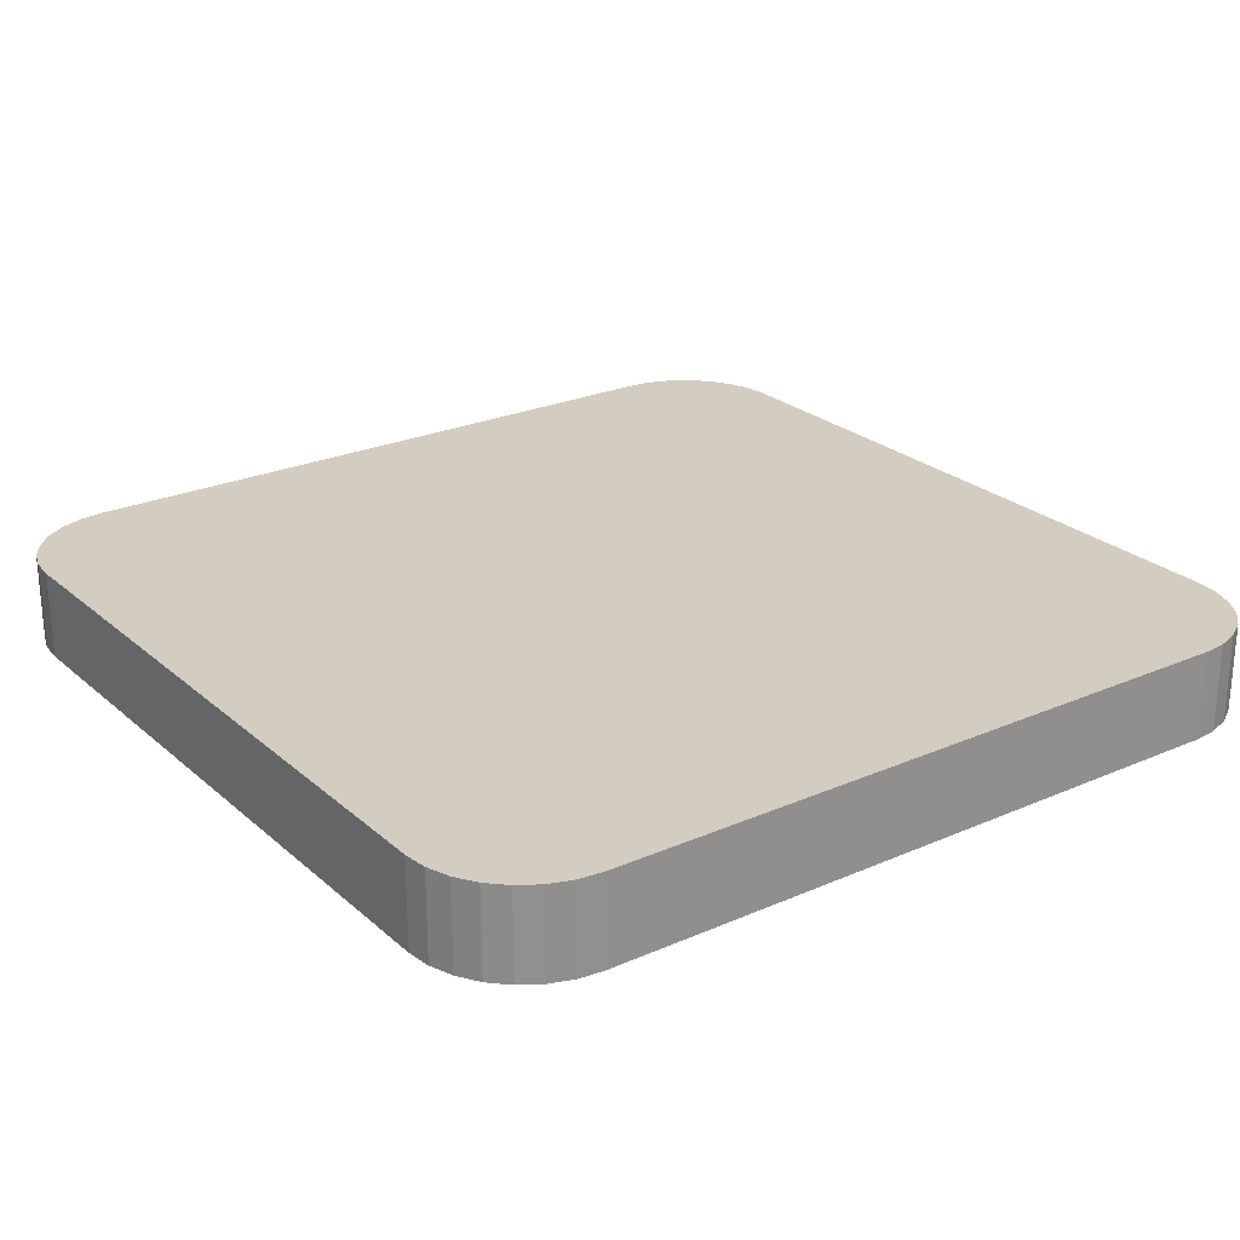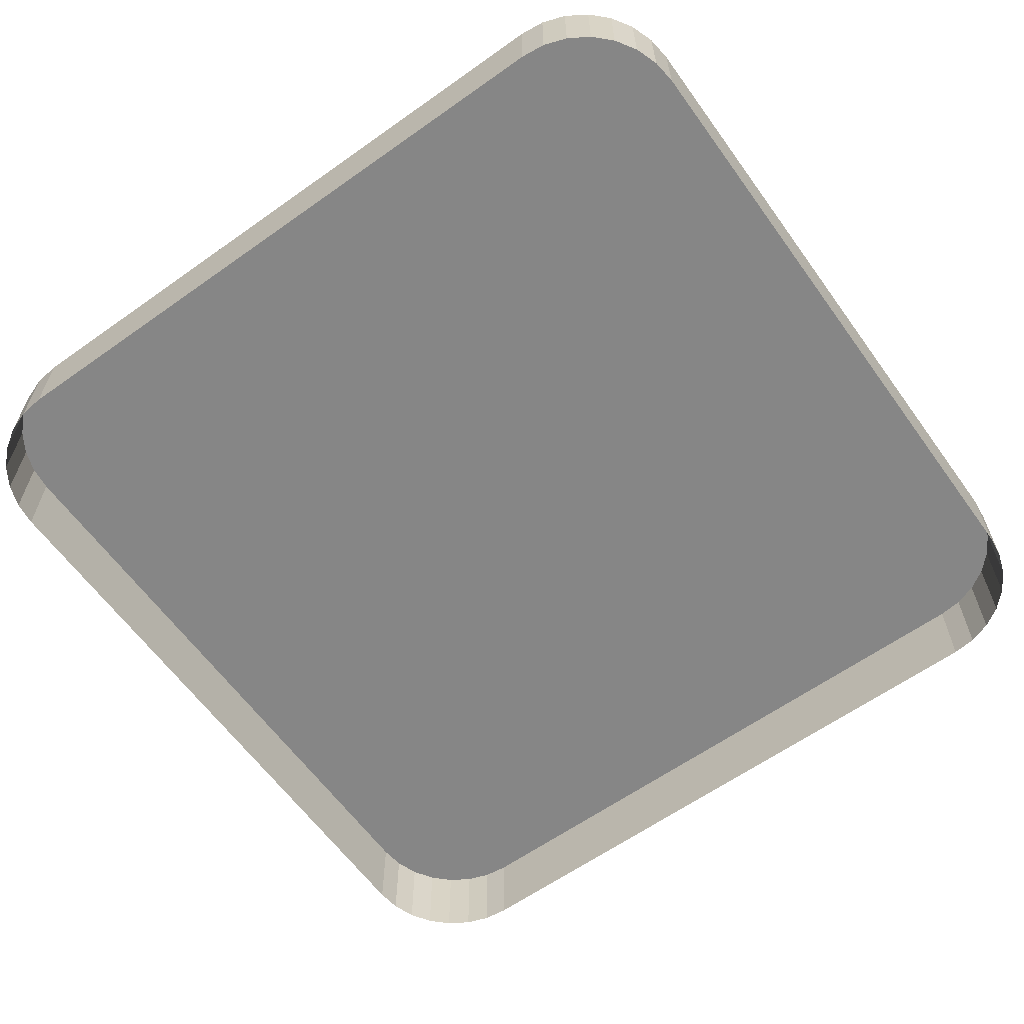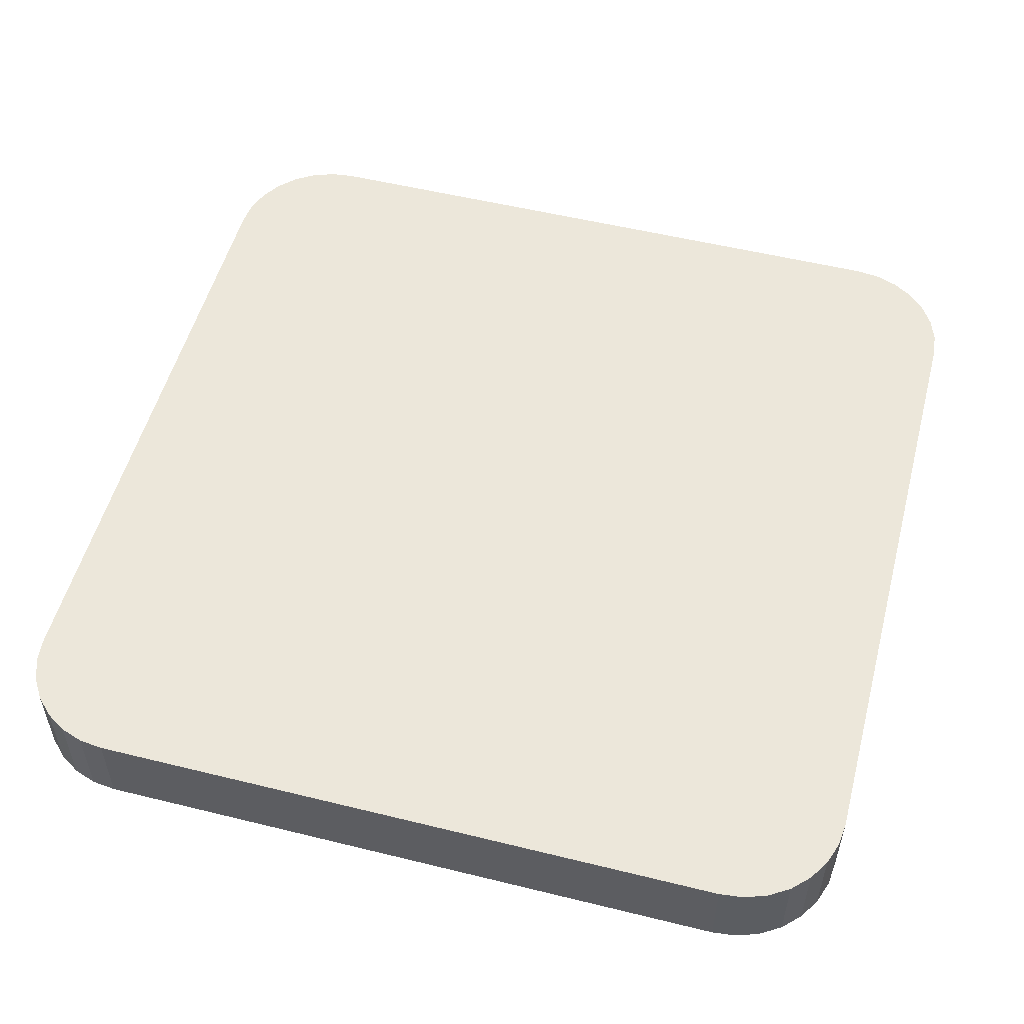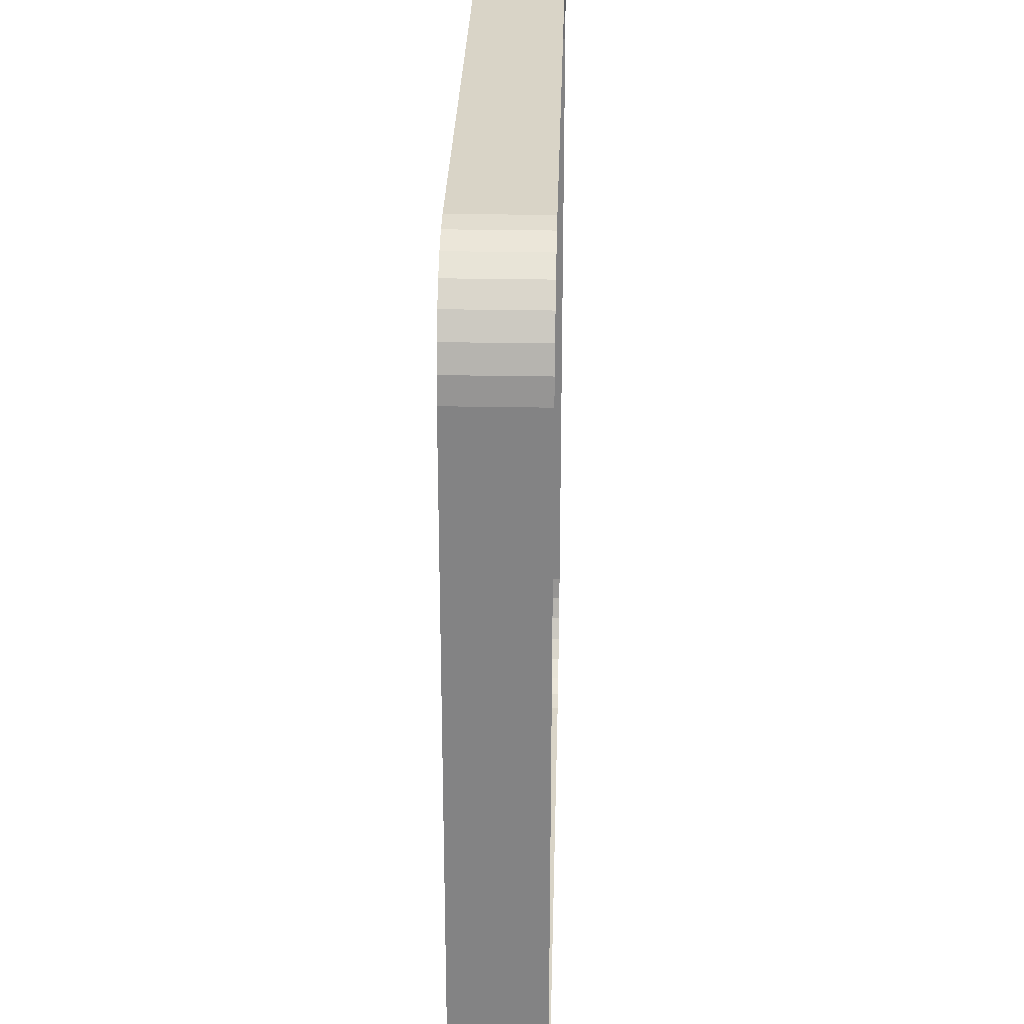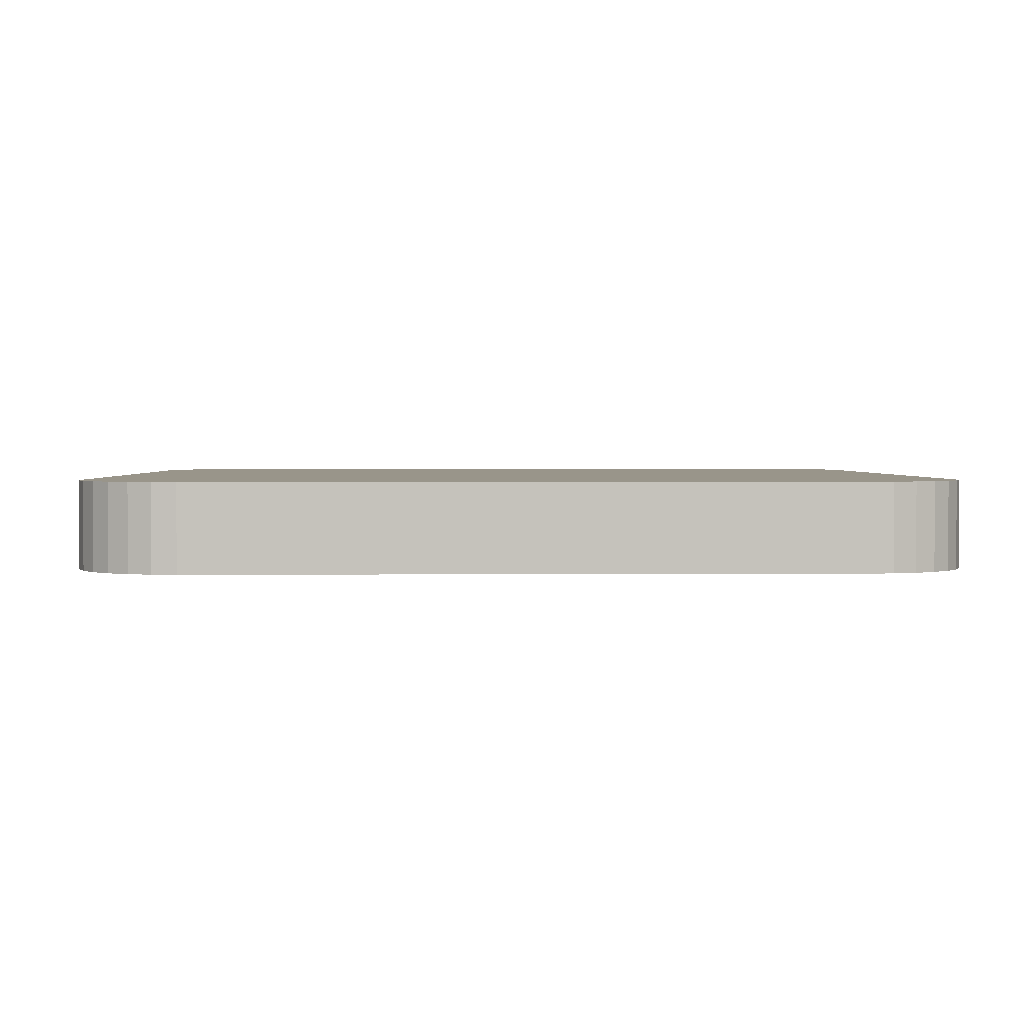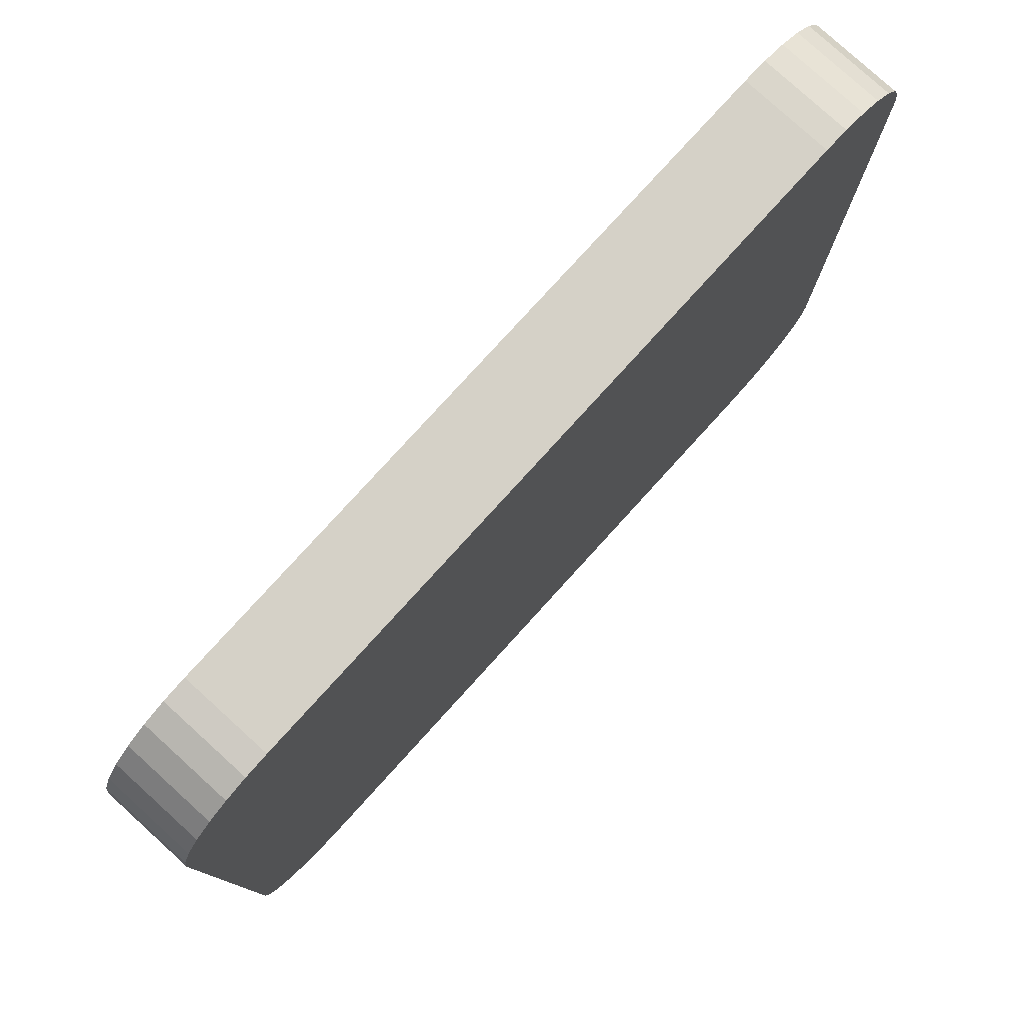
<metadata>
{"format":"obj","ext":"obj","renderer":"f3d","projection":"perspective","resolution":1024,"background":"white","views":[{"elev":24.7,"azim":-125.8,"up":"+Z"},{"elev":-62.0,"azim":125.7,"up":"+Z"},{"elev":53.3,"azim":-165.3,"up":"+Z"},{"elev":28.6,"azim":91.6,"up":"+Y"},{"elev":2.0,"azim":-91.6,"up":"+Z"},{"elev":79.3,"azim":-47.7,"up":"+Y"}]}
</metadata>
<code>
o LM_L_LSC3_UnderPF
v 297.9 254.3 -8.345
v 297.9 254.3 -13.05
v 296.6 254.5 -13.05
v 299.2 253.9 -8.345
v 299.2 253.9 -13.05
v 297.9 254.3 -13.05
v 300.3 253.2 -8.345
v 300.3 253.2 -13.05
v 299.2 253.9 -13.05
v 296.6 254.5 -13.05
v 261.3 254.5 -13.05
v 296.6 254.5 -8.345
v 301.2 252.2 -8.345
v 301.2 252.2 -13.05
v 300.3 253.2 -13.05
v 296.6 254.5 -8.345
v 297.9 254.3 -8.345
v 296.6 254.5 -13.05
v 297.9 254.3 -8.345
v 299.2 253.9 -8.345
v 297.9 254.3 -13.05
v 299.2 253.9 -8.345
v 300.3 253.2 -8.345
v 299.2 253.9 -13.05
v 301.9 251.1 -8.345
v 301.9 251.1 -13.05
v 301.2 252.2 -13.05
v 261.3 254.5 -8.345
v 261.3 254.5 -13.05
v 260 254.4 -13.05
v 300.3 253.2 -8.345
v 301.2 252.2 -8.345
v 300.3 253.2 -13.05
v 260 254.4 -8.345
v 260 254.4 -13.05
v 258.8 253.9 -13.05
v 261.3 254.5 -13.05
v 261.3 254.5 -8.345
v 296.6 254.5 -8.345
v 299.2 253.9 -8.345
v 297.9 254.3 -8.345
v 296.6 254.5 -8.345
v 302.3 249.9 -8.345
v 302.3 249.9 -13.05
v 301.9 251.1 -13.05
v 258.8 253.9 -8.345
v 258.8 253.9 -13.05
v 257.6 253.2 -13.05
v 301.2 252.2 -8.345
v 301.9 251.1 -8.345
v 301.2 252.2 -13.05
v 301.2 252.2 -8.345
v 300.3 253.2 -8.345
v 299.2 253.9 -8.345
v 257.6 253.2 -8.345
v 257.6 253.2 -13.05
v 256.7 252.3 -13.05
v 260 254.4 -8.345
v 261.3 254.5 -8.345
v 260 254.4 -13.05
v 302.5 248.6 -8.345
v 302.5 248.6 -13.05
v 302.3 249.9 -13.05
v 302.3 249.9 -8.345
v 301.9 251.1 -8.345
v 302.3 249.9 -8.345
v 301.9 251.1 -13.05
v 258.8 253.9 -8.345
v 260 254.4 -8.345
v 258.8 253.9 -13.05
v 301.9 251.1 -8.345
v 301.2 252.2 -8.345
v 256.7 252.3 -8.345
v 256.7 252.3 -13.05
v 256 251.2 -13.05
v 257.6 253.2 -8.345
v 258.8 253.9 -8.345
v 257.6 253.2 -13.05
v 302.3 249.9 -8.345
v 302.5 248.6 -8.345
v 302.3 249.9 -13.05
v 302.5 248.6 -8.345
v 256.7 252.3 -8.345
v 257.6 253.2 -8.345
v 256.7 252.3 -13.05
v 256 251.2 -8.345
v 256 251.2 -13.05
v 255.6 249.9 -13.05
v 260 254.4 -8.345
v 258.8 253.9 -8.345
v 257.6 253.2 -8.345
v 255.4 248.6 -8.345
v 261.3 254.5 -8.345
v 256 251.2 -8.345
v 260 254.4 -8.345
v 257.6 253.2 -8.345
v 256 251.2 -8.345
v 255.6 249.9 -8.345
v 255.6 249.9 -13.05
v 255.4 248.6 -13.05
v 296.6 254.5 -8.345
v 255.4 248.6 -8.345
v 302.5 248.6 -8.345
v 256.7 252.3 -8.345
v 256 251.2 -8.345
v 255.6 249.9 -8.345
v 260 254.4 -8.345
v 256 251.2 -8.345
v 255.4 248.6 -8.345
v 255.4 248.6 -8.345
v 255.6 249.9 -8.345
v 255.4 248.6 -13.05
v 256 251.2 -8.345
v 255.6 249.9 -8.345
v 302.5 248.6 -8.345
v 302.4 213.3 -8.345
v 302.5 248.6 -13.05
v 255.4 248.6 -8.345
v 255.4 248.6 -13.05
v 255.4 213.3 -13.05
v 302.4 213.3 -8.345
v 302.4 213.3 -8.345
v 302.4 213.3 -13.05
v 302.5 248.6 -13.05
v 255.4 213.3 -8.345
v 255.4 213.3 -8.345
v 302.3 212 -8.345
v 302.3 212 -13.05
v 302.4 213.3 -13.05
v 301.9 210.7 -8.345
v 301.9 210.7 -13.05
v 302.3 212 -13.05
v 302.4 213.3 -8.345
v 302.3 212 -8.345
v 302.4 213.3 -13.05
v 301.2 209.6 -8.345
v 301.2 209.6 -13.05
v 301.9 210.7 -13.05
v 302.3 212 -8.345
v 301.9 210.7 -8.345
v 302.3 212 -13.05
v 255.4 213.3 -8.345
v 255.4 213.3 -13.05
v 255.5 212 -13.05
v 300.2 208.7 -8.345
v 300.2 208.7 -13.05
v 301.2 209.6 -13.05
v 301.9 210.7 -8.345
v 301.2 209.6 -8.345
v 301.9 210.7 -13.05
v 301.9 210.7 -8.345
v 302.3 212 -8.345
v 302.4 213.3 -8.345
v 299.1 208 -8.345
v 299.1 208 -13.05
v 300.2 208.7 -13.05
v 255.5 212 -8.345
v 255.5 212 -13.05
v 256 210.8 -13.05
v 301.2 209.6 -8.345
v 300.2 208.7 -8.345
v 301.2 209.6 -13.05
v 297.9 207.6 -8.345
v 297.9 207.6 -13.05
v 299.1 208 -13.05
v 296.5 207.4 -8.345
v 296.5 207.4 -13.05
v 297.9 207.6 -13.05
v 255.5 212 -8.345
v 255.4 213.3 -8.345
v 255.5 212 -13.05
v 297.9 207.6 -8.345
v 301.9 210.7 -8.345
v 302.4 213.3 -8.345
v 256 210.8 -8.345
v 256 210.8 -13.05
v 256.7 209.7 -13.05
v 300.2 208.7 -8.345
v 300.2 208.7 -8.345
v 301.2 209.6 -8.345
v 301.9 210.7 -8.345
v 299.1 208 -8.345
v 297.9 207.6 -8.345
v 299.1 208 -13.05
v 256.7 209.7 -8.345
v 256.7 209.7 -13.05
v 257.6 208.7 -13.05
v 256 210.8 -8.345
v 255.5 212 -8.345
v 256 210.8 -13.05
v 296.5 207.4 -8.345
v 297.9 207.6 -8.345
v 261.3 207.4 -8.345
v 255.4 213.3 -8.345
v 297.9 207.6 -8.345
v 296.5 207.4 -8.345
v 297.9 207.6 -13.05
v 297.9 207.6 -8.345
v 300.2 208.7 -8.345
v 301.9 210.7 -8.345
v 261.3 207.4 -8.345
v 261.3 207.4 -13.05
v 296.5 207.4 -13.05
v 257.6 208.7 -8.345
v 257.6 208.7 -13.05
v 258.7 208 -13.05
v 261.3 207.4 -8.345
v 256.7 209.7 -8.345
v 256 210.8 -8.345
v 256.7 209.7 -13.05
v 258.7 208 -8.345
v 258.7 208 -13.05
v 259.9 207.6 -13.05
v 296.5 207.4 -8.345
v 261.3 207.4 -8.345
v 296.5 207.4 -13.05
v 299.1 208 -8.345
v 259.9 207.6 -8.345
v 259.9 207.6 -13.05
v 261.3 207.4 -13.05
v 255.5 212 -8.345
v 257.6 208.7 -8.345
v 256.7 209.7 -8.345
v 257.6 208.7 -13.05
v 258.7 208 -8.345
v 256 210.8 -8.345
v 258.7 208 -8.345
v 257.6 208.7 -8.345
v 258.7 208 -13.05
v 259.9 207.6 -8.345
v 258.7 208 -8.345
v 259.9 207.6 -13.05
v 261.3 207.4 -8.345
v 259.9 207.6 -8.345
v 261.3 207.4 -13.05
v 256.7 209.7 -8.345
v 256.7 209.7 -8.345
v 257.6 208.7 -8.345
v 258.7 208 -8.345
v 258.7 208 -8.345
v 259.9 207.6 -8.345
f 3 2 1
f 6 5 4
f 9 8 7
f 12 11 10
f 15 14 13
f 18 17 16
f 21 20 19
f 24 23 22
f 27 26 25
f 30 29 28
f 33 32 31
f 36 35 34
f 39 38 37
f 42 41 40
f 45 44 43
f 48 47 46
f 51 50 49
f 54 53 52
f 57 56 55
f 60 59 58
f 63 62 61
f 42 40 64
f 67 66 65
f 70 69 68
f 72 71 40
f 75 74 73
f 78 77 76
f 71 64 40
f 81 80 79
f 64 82 42
f 85 84 83
f 88 87 86
f 91 90 89
f 93 42 92
f 75 73 94
f 97 96 95
f 100 99 98
f 103 102 101
f 89 93 92
f 105 104 91
f 88 86 106
f 109 108 107
f 112 111 110
f 102 114 113
f 117 116 115
f 120 119 118
f 82 121 92
f 124 123 122
f 120 118 125
f 126 92 121
f 129 128 127
f 132 131 130
f 135 134 133
f 138 137 136
f 141 140 139
f 144 143 142
f 147 146 145
f 150 149 148
f 153 152 151
f 156 155 154
f 159 158 157
f 162 161 160
f 165 164 163
f 168 167 166
f 171 170 169
f 174 173 172
f 177 176 175
f 156 154 178
f 181 180 179
f 184 183 182
f 187 186 185
f 190 189 188
f 192 191 121
f 194 153 193
f 197 196 195
f 200 199 198
f 203 202 201
f 206 205 204
f 191 207 121
f 210 209 208
f 213 212 211
f 216 215 214
f 179 217 192
f 220 219 218
f 221 126 207
f 224 223 222
f 226 221 225
f 229 228 227
f 232 231 230
f 235 234 233
f 236 226 225
f 207 225 221
f 239 238 237
f 193 241 240

</code>
